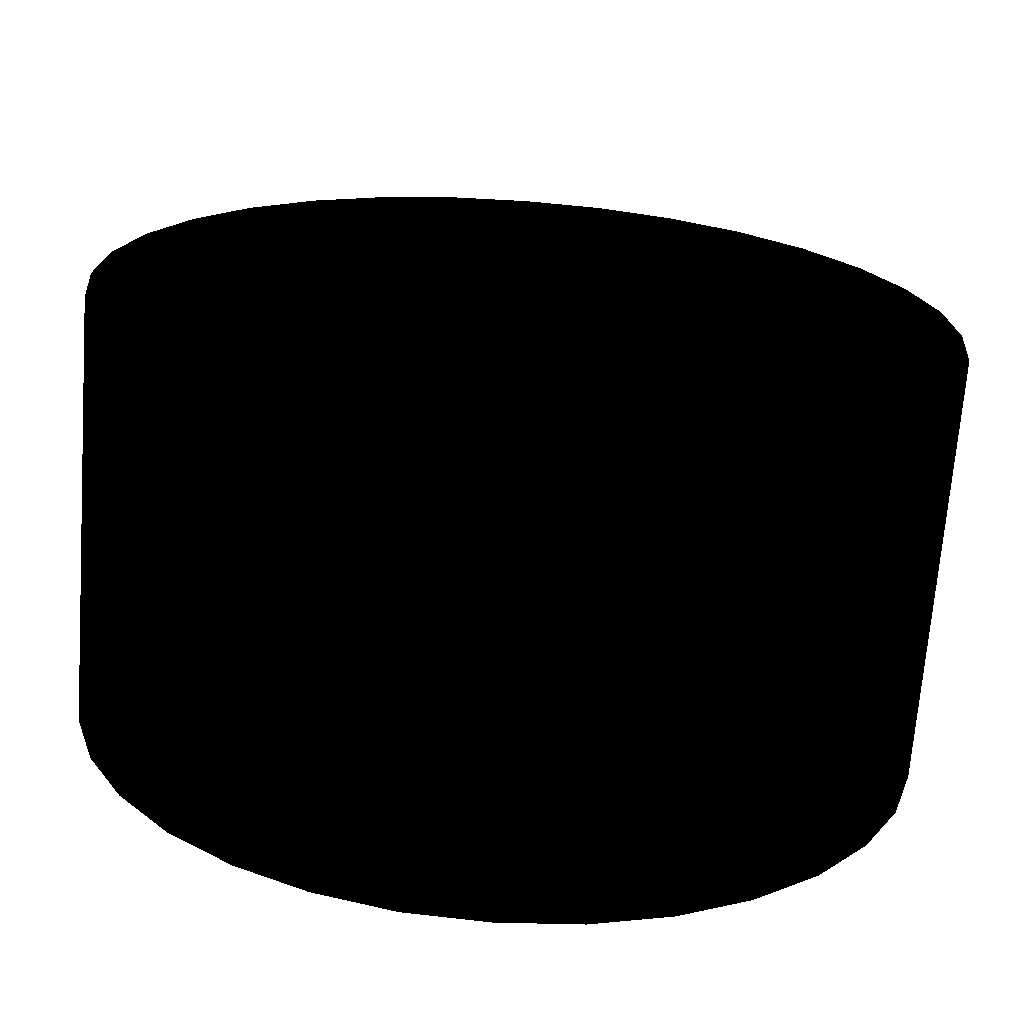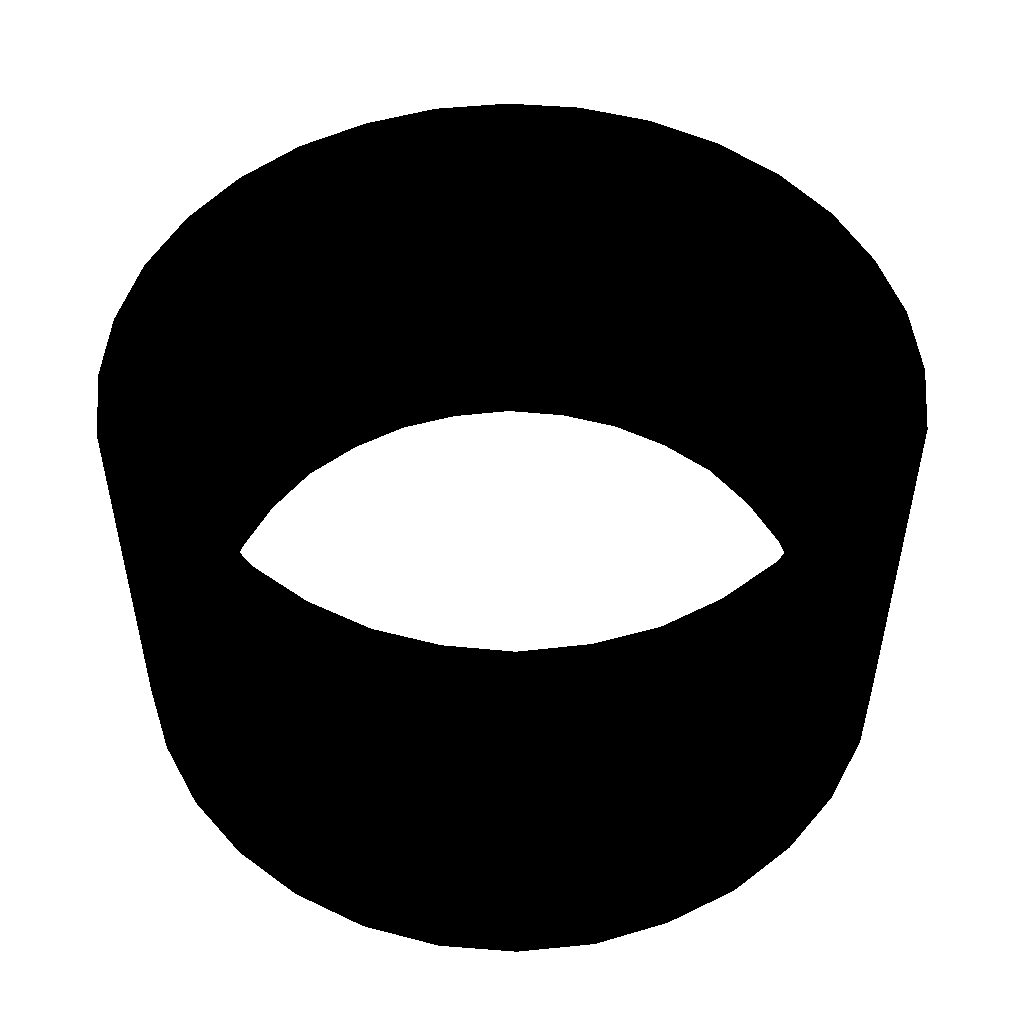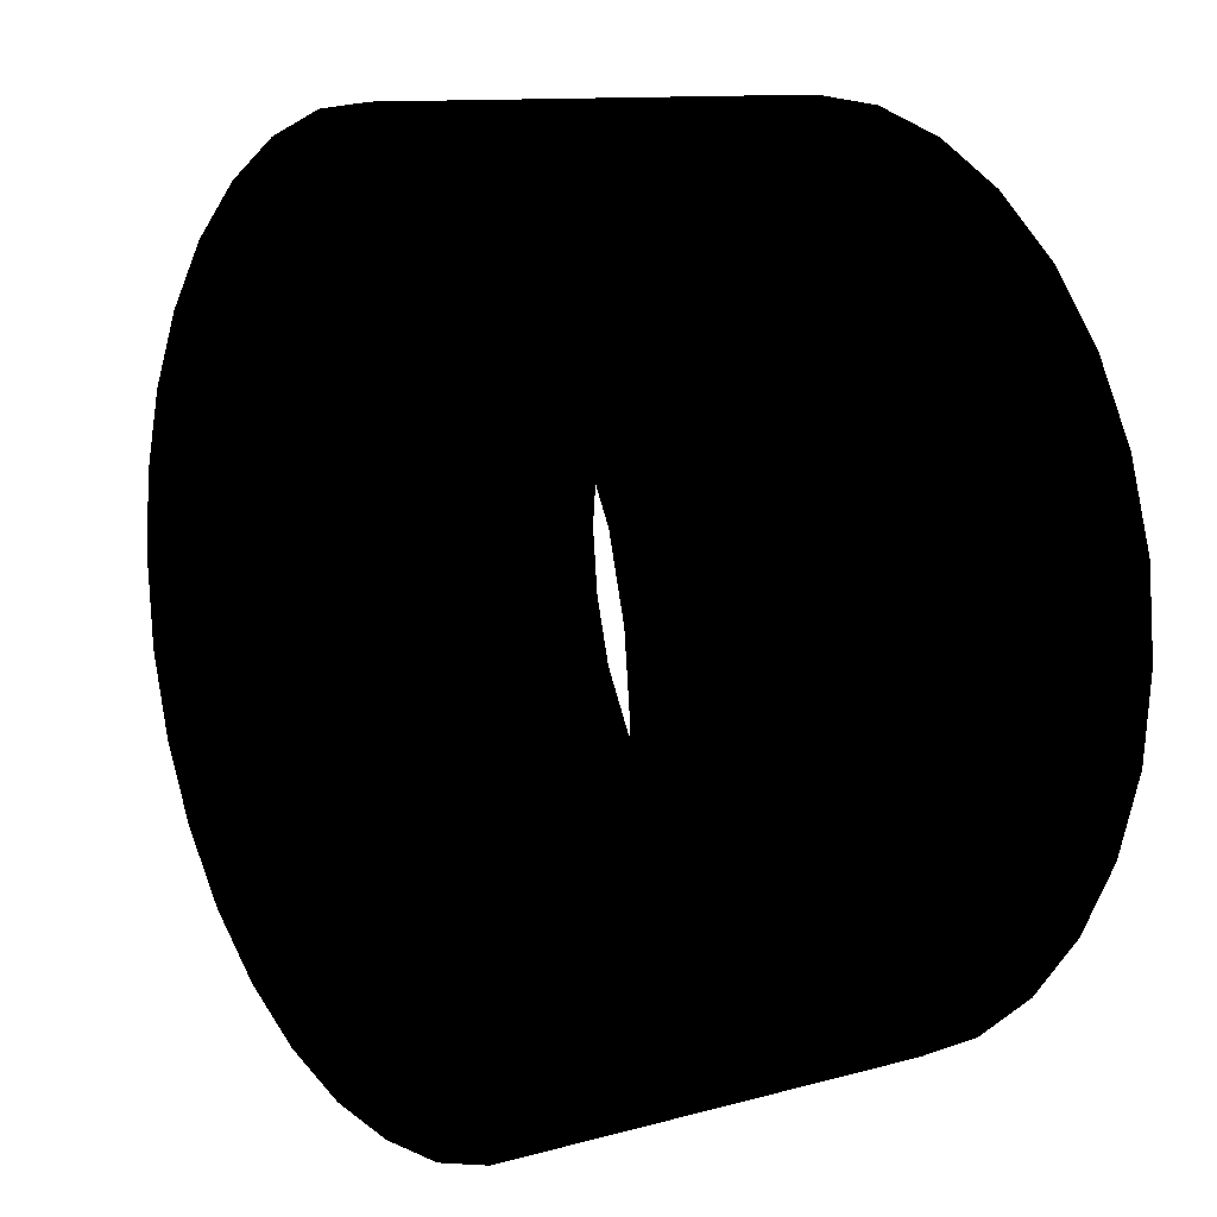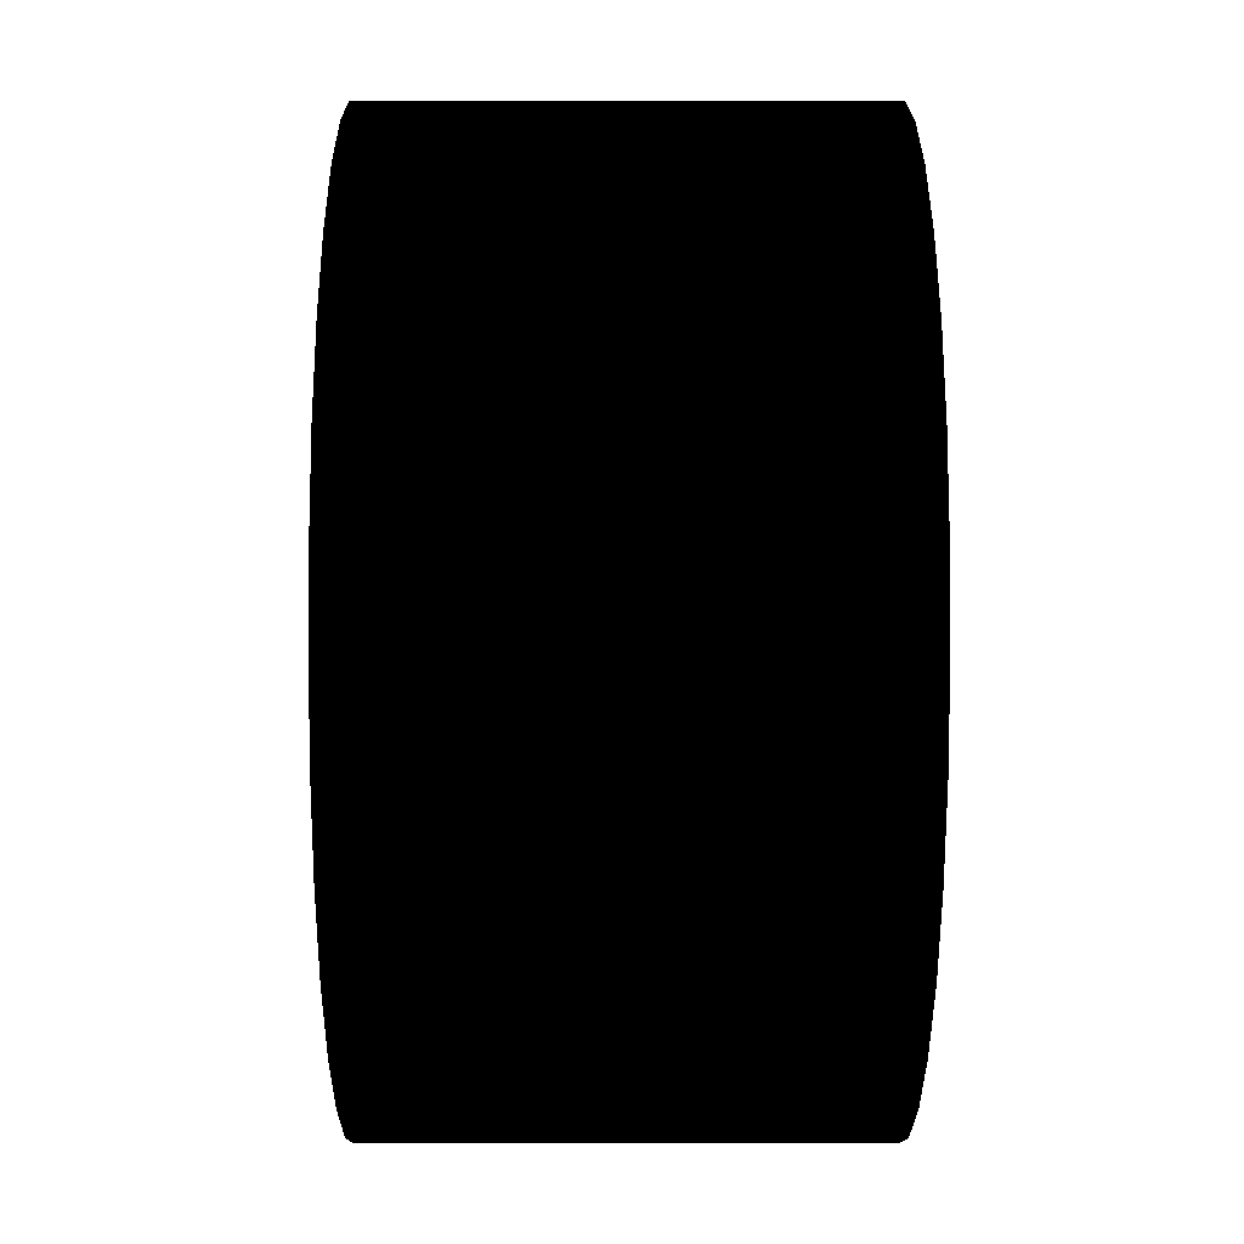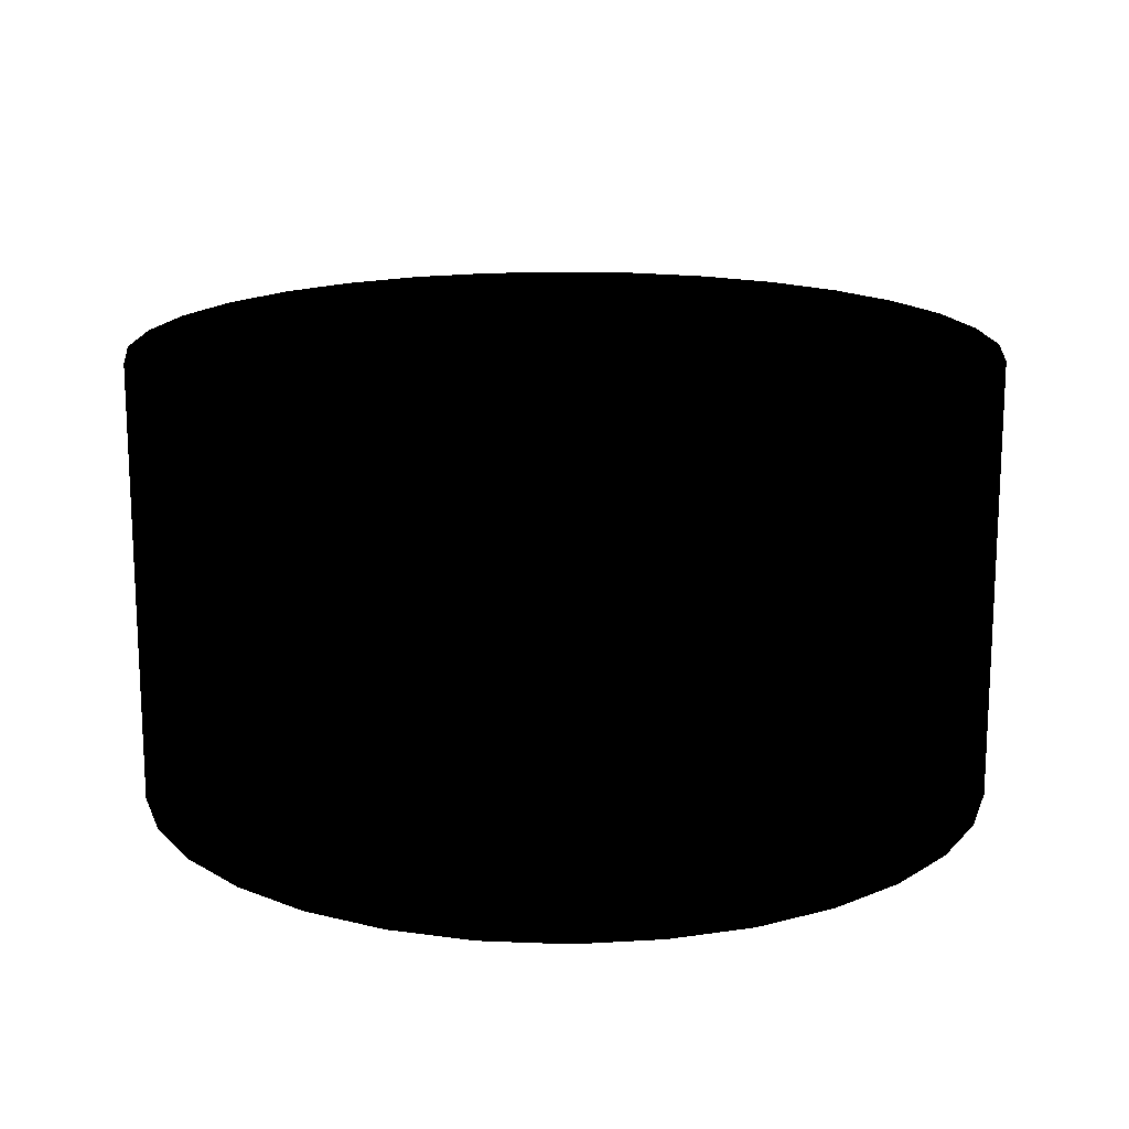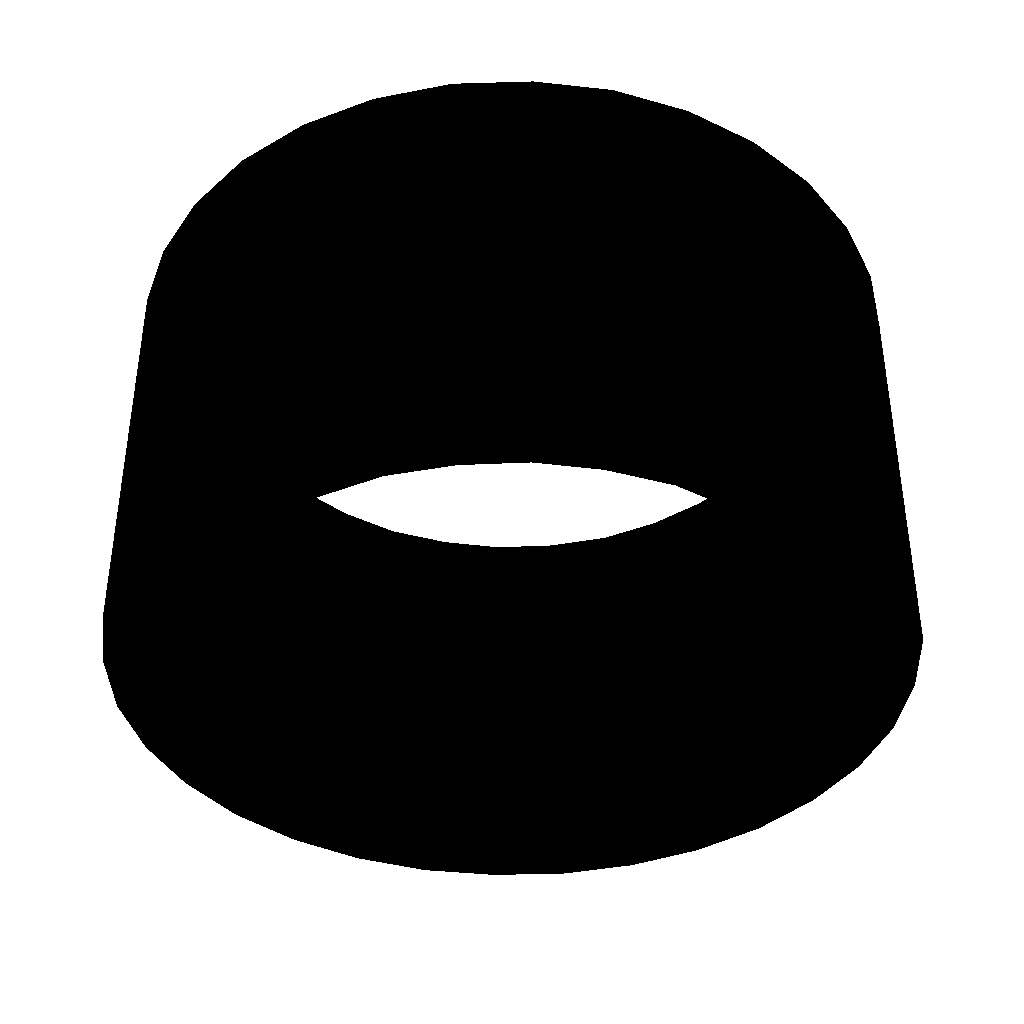
<metadata>
{"format":"obj","ext":"obj","renderer":"f3d","projection":"perspective","resolution":1024,"background":"white","views":[{"elev":-69.2,"azim":-4.3,"up":"+Z"},{"elev":50.2,"azim":-23.1,"up":"+Y"},{"elev":11.2,"azim":-124.3,"up":"+Z"},{"elev":-7.7,"azim":89.8,"up":"+Z"},{"elev":16.4,"azim":-12.0,"up":"+Y"},{"elev":-38.5,"azim":177.1,"up":"+Y"}]}
</metadata>
<code>
v 0 0.181 -0.175 0 0 0
v -0.034 0.181 -0.172 0 0 0
v 0 -0 -0.175 0 0 0
v 0.034 0.181 -0.172 0 0 0
v -0.034 -0 -0.172 0 0 0
v 0.034 -0 -0.172 0 0 0
v -0.067 0.181 -0.162 0 0 0
v 0.067 0.181 -0.162 0 0 0
v -0.067 -0 -0.162 0 0 0
v 0.067 -0 -0.162 0 0 0
v -0.097 0.181 -0.146 0 0 0
v 0.097 0.181 -0.146 0 0 0
v -0.097 -0 -0.146 0 0 0
v 0.097 -0 -0.146 0 0 0
v -0.124 0.181 -0.124 0 0 0
v 0.124 0.181 -0.124 0 0 0
v -0.124 -0 -0.124 0 0 0
v 0.124 -0 -0.124 0 0 0
v -0.146 0.181 -0.097 0 0 0
v 0.146 0.181 -0.097 0 0 0
v -0.146 -0 -0.097 0 0 0
v 0.146 -0 -0.097 0 0 0
v -0.162 0.181 -0.067 0 0 0
v 0.162 0.181 -0.067 0 0 0
v -0.162 -0 -0.067 0 0 0
v 0.162 -0 -0.067 0 0 0
v -0.172 0.181 -0.034 0 0 0
v 0.172 0.181 -0.034 0 0 0
v -0.172 0 -0.034 0 0 0
v 0.172 0 -0.034 0 0 0
v -0.175 0.181 0 0 0 0
v 0.175 0.181 0 0 0 0
v -0.175 0 0 0 0 0
v 0.175 0 0 0 0 0
v -0.172 0.181 0.034 0 0 0
v 0.172 0.181 0.034 0 0 0
v -0.172 0 0.034 0 0 0
v 0.172 0 0.034 0 0 0
v -0.162 0.181 0.067 0 0 0
v 0.162 0.181 0.067 0 0 0
v -0.162 0 0.067 0 0 0
v 0.162 0 0.067 0 0 0
v -0.146 0.181 0.097 0 0 0
v 0.146 0.181 0.097 0 0 0
v -0.146 0 0.097 0 0 0
v 0.146 0 0.097 0 0 0
v -0.124 0.181 0.124 0 0 0
v 0.124 0.181 0.124 0 0 0
v -0.124 0 0.124 0 0 0
v 0.124 0 0.124 0 0 0
v -0.097 0.181 0.146 0 0 0
v 0.097 0.181 0.146 0 0 0
v -0.097 0 0.146 0 0 0
v 0.097 0 0.146 0 0 0
v -0.067 0.181 0.162 0 0 0
v 0.067 0.181 0.162 0 0 0
v -0.067 0 0.162 0 0 0
v 0.067 0 0.162 0 0 0
v -0.034 0.181 0.172 0 0 0
v 0.034 0.181 0.172 0 0 0
v -0.034 0 0.172 0 0 0
v 0.034 0 0.172 0 0 0
v 0 0.181 0.175 0 0 0
v 0 0 0.175 0 0 0
v 0.121 0.181 0.081 0 0 0
v 0.121 -0.003 0.081 0 0 0
v 0.135 0.181 0.056 0 0 0
v 0.135 -0.003 0.056 0 0 0
v 0.103 -0.003 0.103 0 0 0
v 0.143 0.181 0.028 0 0 0
v 0.103 0.181 0.103 0 0 0
v 0.143 -0.003 0.028 0 0 0
v 0.081 -0.003 0.121 0 0 0
v 0.146 0.181 -0 0 0 0
v 0.081 0.181 0.121 0 0 0
v 0.146 -0.003 0 0 0 0
v 0.056 -0.003 0.135 0 0 0
v 0.143 0.181 -0.028 0 0 0
v 0.056 0.181 0.135 0 0 0
v 0.143 -0.003 -0.028 0 0 0
v 0.028 -0.003 0.143 0 0 0
v 0.135 0.181 -0.056 0 0 0
v 0.028 0.181 0.143 0 0 0
v 0.135 -0.003 -0.056 0 0 0
v 0 -0.003 0.146 0 0 0
v 0.121 0.181 -0.081 0 0 0
v 0 0.181 0.146 0 0 0
v 0.121 -0.003 -0.081 0 0 0
v -0.028 -0.003 0.143 0 0 0
v 0.103 0.181 -0.103 0 0 0
v -0.028 0.181 0.143 0 0 0
v 0.103 -0.003 -0.103 0 0 0
v -0.056 -0.003 0.135 0 0 0
v 0.081 0.181 -0.121 0 0 0
v -0.056 0.181 0.135 0 0 0
v 0.081 -0.003 -0.121 0 0 0
v -0.081 -0.003 0.121 0 0 0
v 0.056 0.181 -0.135 0 0 0
v -0.081 0.181 0.121 0 0 0
v 0.056 -0.003 -0.135 0 0 0
v -0.103 -0.003 0.103 0 0 0
v 0.028 0.181 -0.143 0 0 0
v -0.103 0.181 0.103 0 0 0
v 0.028 -0.003 -0.143 0 0 0
v -0.121 -0.003 0.081 0 0 0
v 0 0.181 -0.146 0 0 0
v -0.121 0.181 0.081 0 0 0
v 0 -0.003 -0.146 0 0 0
v -0.135 -0.003 0.056 0 0 0
v -0.028 0.181 -0.143 0 0 0
v -0.135 0.181 0.056 0 0 0
v -0.028 -0.003 -0.143 0 0 0
v -0.143 -0.003 0.028 0 0 0
v -0.056 0.181 -0.135 0 0 0
v -0.143 0.181 0.028 0 0 0
v -0.056 -0.003 -0.135 0 0 0
v -0.146 -0.003 0 0 0 0
v -0.081 0.181 -0.121 0 0 0
v -0.146 0.181 -0 0 0 0
v -0.081 -0.003 -0.121 0 0 0
v -0.143 -0.003 -0.028 0 0 0
v -0.103 0.181 -0.103 0 0 0
v -0.143 0.181 -0.028 0 0 0
v -0.103 -0.003 -0.103 0 0 0
v -0.135 -0.003 -0.056 0 0 0
v -0.121 0.181 -0.081 0 0 0
v -0.135 0.181 -0.056 0 0 0
v -0.121 -0.003 -0.081 0 0 0
v 0.028 0.181 -0.143 0 0 0
v 0.034 0.181 -0.172 0 0 0
v 0.056 0.181 -0.135 0 0 0
v 0.067 0.181 -0.162 0 0 0
v 0 0.181 -0.175 0 0 0
v 0.081 0.181 -0.121 0 0 0
v 0 0.181 -0.146 0 0 0
v 0.097 0.181 -0.146 0 0 0
v -0.034 0.181 -0.172 0 0 0
v 0.103 0.181 -0.103 0 0 0
v -0.028 0.181 -0.143 0 0 0
v 0.124 0.181 -0.124 0 0 0
v -0.067 0.181 -0.162 0 0 0
v 0.121 0.181 -0.081 0 0 0
v -0.056 0.181 -0.135 0 0 0
v 0.146 0.181 -0.097 0 0 0
v -0.097 0.181 -0.146 0 0 0
v 0.135 0.181 -0.056 0 0 0
v -0.081 0.181 -0.121 0 0 0
v 0.162 0.181 -0.067 0 0 0
v -0.124 0.181 -0.124 0 0 0
v 0.143 0.181 -0.028 0 0 0
v -0.103 0.181 -0.103 0 0 0
v 0.172 0.181 -0.034 0 0 0
v -0.146 0.181 -0.097 0 0 0
v 0.146 0.181 -0 0 0 0
v -0.121 0.181 -0.081 0 0 0
v 0.175 0.181 0 0 0 0
v -0.162 0.181 -0.067 0 0 0
v 0.143 0.181 0.028 0 0 0
v -0.135 0.181 -0.056 0 0 0
v 0.172 0.181 0.034 0 0 0
v -0.172 0.181 -0.034 0 0 0
v 0.135 0.181 0.056 0 0 0
v -0.143 0.181 -0.028 0 0 0
v 0.162 0.181 0.067 0 0 0
v -0.175 0.181 0 0 0 0
v 0.121 0.181 0.081 0 0 0
v -0.146 0.181 -0 0 0 0
v 0.146 0.181 0.097 0 0 0
v -0.172 0.181 0.034 0 0 0
v 0.103 0.181 0.103 0 0 0
v -0.143 0.181 0.028 0 0 0
v 0.124 0.181 0.124 0 0 0
v -0.162 0.181 0.067 0 0 0
v 0.081 0.181 0.121 0 0 0
v -0.135 0.181 0.056 0 0 0
v 0.097 0.181 0.146 0 0 0
v -0.146 0.181 0.097 0 0 0
v 0.056 0.181 0.135 0 0 0
v -0.121 0.181 0.081 0 0 0
v 0.067 0.181 0.162 0 0 0
v -0.124 0.181 0.124 0 0 0
v 0.028 0.181 0.143 0 0 0
v -0.103 0.181 0.103 0 0 0
v 0.034 0.181 0.172 0 0 0
v -0.097 0.181 0.146 0 0 0
v 0 0.181 0.146 0 0 0
v -0.081 0.181 0.121 0 0 0
v 0 0.181 0.175 0 0 0
v -0.067 0.181 0.162 0 0 0
v -0.028 0.181 0.143 0 0 0
v -0.056 0.181 0.135 0 0 0
v -0.034 0.181 0.172 0 0 0
f 1 3 2
f 4 3 1
f 2 3 5
f 6 3 4
f 2 5 7
f 8 6 4
f 7 5 9
f 10 6 8
f 7 9 11
f 12 10 8
f 11 9 13
f 14 10 12
f 11 13 15
f 16 14 12
f 15 13 17
f 18 14 16
f 15 17 19
f 20 18 16
f 19 17 21
f 22 18 20
f 19 21 23
f 24 22 20
f 23 21 25
f 26 22 24
f 23 25 27
f 28 26 24
f 27 25 29
f 30 26 28
f 27 29 31
f 32 30 28
f 31 29 33
f 34 30 32
f 31 33 35
f 36 34 32
f 35 33 37
f 38 34 36
f 35 37 39
f 40 38 36
f 39 37 41
f 42 38 40
f 39 41 43
f 44 42 40
f 43 41 45
f 46 42 44
f 43 45 47
f 48 46 44
f 47 45 49
f 50 46 48
f 47 49 51
f 52 50 48
f 51 49 53
f 54 50 52
f 51 53 55
f 56 54 52
f 55 53 57
f 58 54 56
f 55 57 59
f 60 58 56
f 59 57 61
f 62 58 60
f 59 61 63
f 63 62 60
f 63 61 64
f 64 62 63
f 65 67 66
f 66 67 68
f 69 65 66
f 67 70 68
f 71 65 69
f 68 70 72
f 73 71 69
f 70 74 72
f 75 71 73
f 72 74 76
f 77 75 73
f 74 78 76
f 79 75 77
f 76 78 80
f 81 79 77
f 78 82 80
f 83 79 81
f 80 82 84
f 85 83 81
f 82 86 84
f 87 83 85
f 84 86 88
f 89 87 85
f 86 90 88
f 91 87 89
f 88 90 92
f 93 91 89
f 90 94 92
f 95 91 93
f 92 94 96
f 97 95 93
f 94 98 96
f 99 95 97
f 96 98 100
f 101 99 97
f 98 102 100
f 103 99 101
f 100 102 104
f 105 103 101
f 102 106 104
f 107 103 105
f 104 106 108
f 109 107 105
f 106 110 108
f 111 107 109
f 108 110 112
f 113 111 109
f 110 114 112
f 115 111 113
f 112 114 116
f 117 115 113
f 114 118 116
f 119 115 117
f 116 118 120
f 121 119 117
f 118 122 120
f 123 119 121
f 120 122 124
f 125 123 121
f 122 126 124
f 127 123 125
f 124 126 128
f 128 127 125
f 126 127 128
f 129 131 130
f 130 131 132
f 133 129 130
f 131 134 132
f 135 129 133
f 132 134 136
f 137 135 133
f 134 138 136
f 139 135 137
f 136 138 140
f 141 139 137
f 138 142 140
f 143 139 141
f 140 142 144
f 145 143 141
f 142 146 144
f 147 143 145
f 144 146 148
f 149 147 145
f 146 150 148
f 151 147 149
f 148 150 152
f 153 151 149
f 150 154 152
f 155 151 153
f 152 154 156
f 157 155 153
f 154 158 156
f 159 155 157
f 156 158 160
f 161 159 157
f 158 162 160
f 163 159 161
f 160 162 164
f 165 163 161
f 162 166 164
f 167 163 165
f 164 166 168
f 169 167 165
f 166 170 168
f 171 167 169
f 168 170 172
f 173 171 169
f 170 174 172
f 175 171 173
f 172 174 176
f 177 175 173
f 174 178 176
f 179 175 177
f 176 178 180
f 181 179 177
f 178 182 180
f 183 179 181
f 180 182 184
f 185 183 181
f 182 186 184
f 187 183 185
f 184 186 188
f 189 187 185
f 186 190 188
f 191 187 189
f 188 190 192
f 192 191 189
f 190 191 192

</code>
